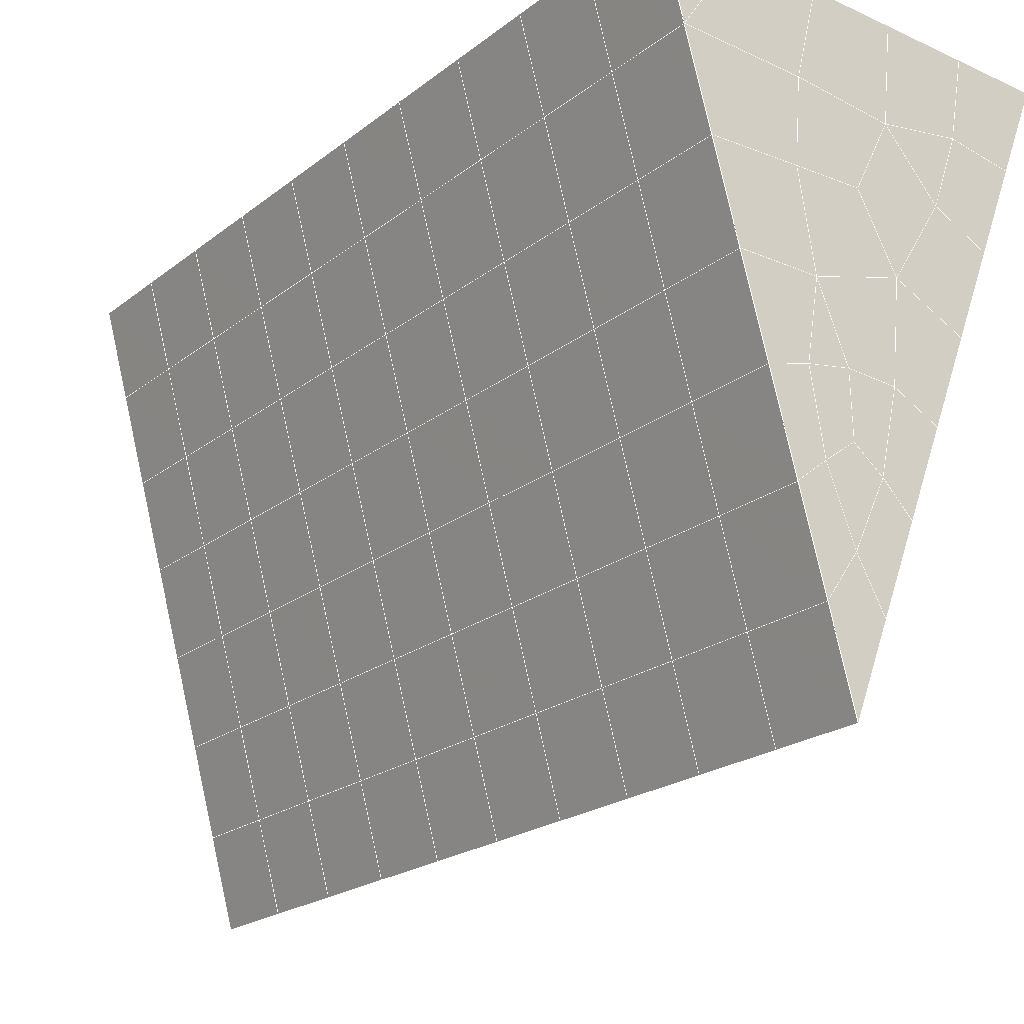
<metadata>
{"format":"obj","ext":"obj","renderer":"f3d","projection":"perspective","resolution":1024,"background":"white","views":[{"elev":-25.8,"azim":-36.2,"up":"+Y"}]}
</metadata>
<code>
v 49 14.36 20.7
v 51 14.36 20.7
v 50.89 12.41 20.57
v 49.04 12.1 20.55
v 49 14.2 22.9
v 51 14.2 22.9
v 49 14.05 25.09
v 51 14.05 25.09
v 49 13.9 27.29
v 51 13.9 27.29
v 49 13.74 29.48
v 51 13.74 29.48
v 49 13.59 31.68
v 51 13.59 31.68
v 49 13.44 33.87
v 51 13.44 33.87
v 49 13.28 36.06
v 51 13.28 36.06
v 49 13.13 38.26
v 51 13.13 38.26
v 49 12.98 40.45
v 51 12.98 40.45
v 49 12.82 42.65
v 51 12.82 42.65
v 48.58 10.66 42.5
v 50.89 10.5 42.49
v 48.54 8.673 42.36
v 50.12 8.761 42.36
v 49.04 6.464 42.2
v 51.13 7.141 42.25
v 49.84 4.797 42.09
v 51.02 4.779 42.09
v 49.96 3.316 41.98
v 50.69 2.806 41.95
v 49.26 2.738 41.94
v 49.99 1.134 41.83
v 48.57 2.135 41.9
v 49.29 -0.003291 41.75
v 48.57 2.288 39.71
v 49.29 0.1502 39.56
v 48.57 2.441 37.51
v 49.29 0.3037 37.36
v 48.57 2.595 35.32
v 49.29 0.457 35.17
v 48.57 2.748 33.12
v 49.29 0.6107 32.97
v 48.57 2.902 30.93
v 49.29 0.7637 30.78
v 48.57 3.055 28.73
v 49.29 0.9172 28.58
v 48.57 3.208 26.54
v 49.29 1.071 26.39
v 48.57 3.362 24.34
v 49.29 1.224 24.19
v 48.57 3.515 22.15
v 49.29 1.378 22
v 48.57 3.669 19.96
v 49.29 1.531 19.81
v 50.01 4.041 19.98
v 50 2.153 19.85
v 51.43 3.669 19.95
v 50.71 1.531 19.81
v 51.43 3.515 22.15
v 50.71 1.378 22
v 51.43 3.362 24.34
v 50.71 1.224 24.19
v 51.43 3.208 26.54
v 50.71 1.071 26.39
v 51.43 3.055 28.73
v 50.71 0.9173 28.58
v 51.43 2.901 30.93
v 50.71 0.7638 30.78
v 51.43 2.748 33.12
v 50.71 0.6104 32.97
v 51.43 2.595 35.32
v 50.71 0.4569 35.17
v 51.43 2.441 37.51
v 50.71 0.3036 37.36
v 51.43 2.288 39.71
v 50.71 0.1502 39.56
v 51.43 2.134 41.9
v 50.71 -0.003248 41.75
v 52.14 4.272 42.05
v 52.14 4.425 39.86
v 52.14 4.579 37.66
v 52.14 4.732 35.47
v 52.14 4.886 33.27
v 52.14 5.039 31.08
v 52.14 5.193 28.88
v 52.14 5.346 26.69
v 52.14 5.5 24.49
v 52.14 5.653 22.3
v 52.14 5.807 20.1
v 50.04 6.666 20.16
v 47.86 5.806 20.11
v 47.86 5.653 22.3
v 47.86 5.499 24.49
v 47.86 5.346 26.69
v 47.86 5.192 28.88
v 47.86 5.039 31.08
v 47.86 4.886 33.27
v 47.86 4.732 35.47
v 47.86 4.579 37.66
v 47.86 4.425 39.86
v 47.86 4.272 42.05
v 48.84 4.574 42.07
v 50 -2.141 41.6
v 50 -1.987 39.41
v 50 -1.834 37.21
v 50 -1.68 35.02
v 50 -1.527 32.82
v 50 -1.374 30.63
v 50 -1.22 28.43
v 50 -1.067 26.24
v 50 -0.9131 24.05
v 50 -0.7597 21.85
v 50 -0.6064 19.66
v 51.49 8.68 20.31
v 52.86 7.944 20.25
v 52.19 10.4 20.43
v 53.57 10.08 20.4
v 52.62 12.38 20.56
v 54.29 12.22 20.55
v 53 14.36 20.7
v 55 14.36 20.7
v 53 14.2 22.9
v 55 14.2 22.9
v 53 14.05 25.09
v 55 14.05 25.09
v 53 13.9 27.29
v 55 13.9 27.29
v 53 13.74 29.48
v 55 13.74 29.48
v 53 13.59 31.68
v 55 13.59 31.68
v 53 13.44 33.87
v 55 13.44 33.87
v 53 13.28 36.06
v 55 13.28 36.06
v 53 13.13 38.26
v 55 13.13 38.26
v 53 12.98 40.45
v 55 12.98 40.45
v 53 12.82 42.65
v 55 12.82 42.65
v 52.76 10.87 42.51
v 54.29 10.68 42.5
v 52.24 9.134 42.39
v 53.57 8.547 42.35
v 52.86 6.41 42.2
v 47.14 6.409 42.2
v 46.43 8.547 42.35
v 45.71 10.68 42.5
v 47 12.82 42.65
v 47 12.98 40.45
v 47 13.13 38.26
v 47 13.28 36.06
v 47 13.44 33.87
v 47 13.59 31.68
v 47 13.74 29.48
v 47 13.9 27.29
v 47 14.05 25.09
v 47 14.2 22.9
v 47 14.36 20.7
v 47.23 12.43 20.57
v 48.83 8.868 20.32
v 50.46 10.34 20.42
v 47.14 7.944 20.25
v 47.14 7.791 22.45
v 47.14 7.637 24.64
v 47.14 7.484 26.84
v 47.14 7.33 29.03
v 47.14 7.177 31.23
v 47.14 7.024 33.42
v 47.14 6.87 35.62
v 47.14 6.716 37.81
v 47.14 6.563 40.01
v 52.86 7.791 22.45
v 52.86 7.637 24.64
v 52.86 7.484 26.84
v 52.86 7.33 29.03
v 52.86 7.177 31.23
v 52.86 7.024 33.42
v 52.86 6.87 35.62
v 52.86 6.717 37.81
v 52.86 6.563 40.01
v 53.57 8.7 40.16
v 53.57 8.854 37.96
v 53.57 9.007 35.77
v 53.57 9.161 33.57
v 53.57 9.314 31.38
v 53.57 9.468 29.18
v 53.57 9.621 26.99
v 53.57 9.775 24.79
v 53.57 9.928 22.6
v 54.29 10.84 40.3
v 54.29 10.99 38.11
v 54.29 11.14 35.92
v 54.29 11.3 33.72
v 54.29 11.45 31.53
v 54.29 11.61 29.33
v 54.29 11.76 27.14
v 54.29 11.91 24.94
v 54.29 12.07 22.75
v 47.79 10.74 20.45
v 46.43 10.08 20.4
v 46.43 9.928 22.6
v 46.43 9.775 24.79
v 46.43 9.622 26.99
v 46.43 9.468 29.18
v 46.43 9.315 31.38
v 46.43 9.161 33.57
v 46.43 9.007 35.77
v 46.43 8.854 37.96
v 46.43 8.701 40.16
v 45.71 12.22 20.55
v 45.71 12.07 22.75
v 45.71 11.91 24.94
v 45.71 11.76 27.14
v 45.71 11.61 29.33
v 45.71 11.45 31.53
v 45.71 11.3 33.72
v 45.71 11.15 35.92
v 45.71 10.99 38.11
v 45.71 10.84 40.3
v 45 14.36 20.7
v 45 14.2 22.9
v 45 14.05 25.09
v 45 13.9 27.29
v 45 13.74 29.48
v 45 13.59 31.68
v 45 13.44 33.87
v 45 13.28 36.06
v 45 13.13 38.26
v 45 12.98 40.45
v 45 12.82 42.65
v 49.96 3.316 41.98
v 49.84 4.797 42.09
v 49.04 6.464 42.2
v 47.14 6.409 42.2
v 47.14 6.563 40.01
v 47.86 4.425 39.86
v 48.57 2.288 39.71
v 49.29 0.1502 39.56
v 49.29 -0.003291 41.75
v 50 -2.141 41.6
v 50.71 -0.003248 41.75
v 50.71 0.1502 39.56
v 51.43 2.288 39.71
v 51.43 2.134 41.9
v 52.14 4.272 42.05
v 51.02 4.779 42.09
v 51.13 7.141 42.25
v 48.84 4.574 42.07
v 47.86 4.272 42.05
v 48.57 2.135 41.9
v 49.99 1.134 41.83
v 50.69 2.806 41.95
v 49.26 2.738 41.94
v 48.57 2.441 37.51
v 47.86 4.579 37.66
v 47.14 6.716 37.81
v 46.43 8.854 37.96
v 46.43 8.701 40.16
v 46.43 8.547 42.35
v 48.54 8.673 42.36
v 52.24 9.134 42.39
v 50.89 10.5 42.49
v 50.12 8.761 42.36
v 52.86 6.41 42.2
v 52.14 4.425 39.86
v 51.43 2.441 37.51
v 50.71 0.3036 37.36
v 50 -1.987 39.41
v 45.71 10.68 42.5
v 45.71 10.84 40.3
v 45.71 10.99 38.11
v 45.71 11.15 35.92
v 46.43 9.007 35.77
v 47.14 6.87 35.62
v 47.86 4.732 35.47
v 52.76 10.87 42.51
v 53.57 8.547 42.35
v 53.57 8.7 40.16
v 52.86 6.563 40.01
v 52.86 6.717 37.81
v 52.14 4.579 37.66
v 52.14 4.732 35.47
v 51.43 2.595 35.32
v 51.43 2.748 33.12
v 50.71 0.6104 32.97
v 50.71 0.4569 35.17
v 50 -1.68 35.02
v 50 -1.834 37.21
v 49.29 0.3037 37.36
v 54.29 10.68 42.5
v 53 12.82 42.65
v 51 12.82 42.65
v 48.58 10.66 42.5
v 55 12.82 42.65
v 55 12.98 40.45
v 55 13.13 38.26
v 55 13.28 36.06
v 54.29 11.14 35.92
v 54.29 11.3 33.72
v 53.57 9.161 33.57
v 53.57 9.314 31.38
v 52.86 7.177 31.23
v 52.86 7.33 29.03
v 52.14 5.193 28.88
v 52.14 5.346 26.69
v 51.43 3.208 26.54
v 51.43 3.362 24.34
v 50.71 1.224 24.19
v 50.71 1.071 26.39
v 50 -1.067 26.24
v 50 -1.22 28.43
v 49.29 0.9172 28.58
v 49.29 0.7637 30.78
v 48.57 2.902 30.93
v 48.57 2.748 33.12
v 47.86 4.886 33.27
v 48.57 2.595 35.32
v 49.29 0.6107 32.97
v 50 -1.374 30.63
v 50.71 0.9173 28.58
v 51.43 3.055 28.73
v 52.14 5.039 31.08
v 52.86 7.024 33.42
v 53.57 9.007 35.77
v 54.29 10.99 38.11
v 53 13.13 38.26
v 53 12.98 40.45
v 54.29 10.84 40.3
v 53.57 8.854 37.96
v 52.86 6.87 35.62
v 52.14 4.886 33.27
v 51.43 2.901 30.93
v 50.71 0.7638 30.78
v 50 -1.527 32.82
v 49.29 0.457 35.17
v 51 12.98 40.45
v 49 12.82 42.65
v 45 12.82 42.65
v 45 12.98 40.45
v 45 13.13 38.26
v 45 13.28 36.06
v 45.71 11.3 33.72
v 46.43 9.161 33.57
v 47.14 7.024 33.42
v 47 12.98 40.45
v 49 12.98 40.45
v 51 13.13 38.26
v 53 13.28 36.06
v 55 13.44 33.87
v 54.29 11.45 31.53
v 53.57 9.468 29.18
v 52.86 7.484 26.84
v 52.14 5.5 24.49
v 51.43 3.515 22.15
v 50.71 1.378 22
v 50 -0.9131 24.05
v 49.29 1.071 26.39
v 48.57 3.055 28.73
v 47.86 5.039 31.08
v 47.14 7.177 31.23
v 47.86 5.192 28.88
v 48.57 3.208 26.54
v 49.29 1.224 24.19
v 50 -0.7597 21.85
v 50.71 1.531 19.81
v 51.43 3.669 19.95
v 52.14 5.653 22.3
v 52.86 7.637 24.64
v 53.57 9.621 26.99
v 54.29 11.61 29.33
v 55 13.59 31.68
v 53 13.44 33.87
v 51 13.28 36.06
v 49 13.13 38.26
v 47 12.82 42.65
v 50 -0.6064 19.66
v 49.29 1.531 19.81
v 49.29 1.378 22
v 48.57 3.515 22.15
v 48.57 3.362 24.34
v 47.86 5.499 24.49
v 47.86 5.346 26.69
v 47.14 7.484 26.84
v 47.14 7.33 29.03
v 46.43 9.468 29.18
v 46.43 9.315 31.38
v 50 2.153 19.85
v 50.01 4.041 19.98
v 52.14 5.807 20.1
v 52.86 7.791 22.45
v 53.57 9.775 24.79
v 54.29 11.76 27.14
v 55 13.74 29.48
v 53 13.59 31.68
v 51 13.44 33.87
v 49 13.28 36.06
v 47 13.13 38.26
v 47 13.28 36.06
v 45 13.44 33.87
v 45.71 11.45 31.53
v 48.57 3.669 19.96
v 47.86 5.653 22.3
v 47.14 7.637 24.64
v 46.43 9.622 26.99
v 45.71 11.61 29.33
v 45 13.59 31.68
v 47 13.44 33.87
v 49 13.44 33.87
v 47 13.59 31.68
v 45 13.74 29.48
v 45.71 11.76 27.14
v 46.43 9.775 24.79
v 47.14 7.791 22.45
v 47.86 5.806 20.1
v 50.04 6.666 20.16
v 52.86 7.944 20.25
v 53.57 9.928 22.6
v 54.29 11.91 24.94
v 55 13.9 27.29
v 53 13.74 29.48
v 51 13.59 31.68
v 49 13.59 31.68
v 47 13.74 29.48
v 45 13.9 27.29
v 45.71 11.91 24.94
v 46.43 9.928 22.6
v 47.14 7.944 20.25
v 51.49 8.68 20.31
v 53.57 10.08 20.4
v 54.29 12.07 22.75
v 55 14.05 25.09
v 53 13.9 27.29
v 51 13.74 29.48
v 49 13.74 29.48
v 47 13.9 27.29
v 45 14.05 25.09
v 45.71 12.07 22.75
v 46.43 10.08 20.4
v 48.83 8.868 20.32
v 55 14.36 20.7
v 53 14.36 20.7
v 52.62 12.38 20.56
v 50.89 12.41 20.57
v 50.46 10.34 20.42
v 52.19 10.4 20.43
v 54.29 12.22 20.55
v 55 14.2 22.9
v 53 14.2 22.9
v 53 14.05 25.09
v 51 14.05 25.09
v 49 14.05 25.09
v 47 14.05 25.09
v 45 14.2 22.9
v 45.71 12.22 20.55
v 47.79 10.74 20.45
v 51 13.9 27.29
v 49 13.9 27.29
v 51 14.2 22.9
v 51 14.36 20.7
v 49 14.2 22.9
v 47 14.2 22.9
v 45 14.36 20.7
v 47.23 12.43 20.57
v 49.04 12.1 20.54
v 49 14.36 20.7
v 47 14.36 20.7
f 1 2 3
f 1 3 4
f 5 6 2
f 5 2 1
f 7 8 6
f 7 6 5
f 9 10 8
f 9 8 7
f 11 12 10
f 11 10 9
f 13 14 12
f 13 12 11
f 15 16 14
f 15 14 13
f 17 18 16
f 17 16 15
f 19 20 18
f 19 18 17
f 21 22 20
f 21 20 19
f 23 24 22
f 23 22 21
f 25 26 24
f 25 24 23
f 27 28 26
f 27 26 25
f 29 30 28
f 29 28 27
f 31 32 30
f 31 30 29
f 33 34 32
f 33 32 31
f 35 36 34
f 35 34 33
f 37 38 36
f 37 36 35
f 39 40 38
f 39 38 37
f 41 42 40
f 41 40 39
f 43 44 42
f 43 42 41
f 45 46 44
f 45 44 43
f 47 48 46
f 47 46 45
f 49 50 48
f 49 48 47
f 51 52 50
f 51 50 49
f 53 54 52
f 53 52 51
f 55 56 54
f 55 54 53
f 57 58 56
f 57 56 55
f 59 60 58
f 59 58 57
f 61 62 60
f 61 60 59
f 63 64 62
f 63 62 61
f 65 66 64
f 65 64 63
f 67 68 66
f 67 66 65
f 69 70 68
f 69 68 67
f 71 72 70
f 71 70 69
f 73 74 72
f 73 72 71
f 75 76 74
f 75 74 73
f 77 78 76
f 77 76 75
f 79 80 78
f 79 78 77
f 81 82 80
f 81 80 79
f 34 36 82
f 34 82 81
f 81 83 32
f 81 32 34
f 79 84 83
f 79 83 81
f 77 85 84
f 77 84 79
f 75 86 85
f 75 85 77
f 73 87 86
f 73 86 75
f 71 88 87
f 71 87 73
f 69 89 88
f 69 88 71
f 67 90 89
f 67 89 69
f 65 91 90
f 65 90 67
f 63 92 91
f 63 91 65
f 61 93 92
f 61 92 63
f 59 94 93
f 59 93 61
f 57 95 94
f 57 94 59
f 55 96 95
f 55 95 57
f 53 97 96
f 53 96 55
f 51 98 97
f 51 97 53
f 49 99 98
f 49 98 51
f 47 100 99
f 47 99 49
f 45 101 100
f 45 100 47
f 43 102 101
f 43 101 45
f 41 103 102
f 41 102 43
f 39 104 103
f 39 103 41
f 37 105 104
f 37 104 39
f 35 106 105
f 35 105 37
f 33 31 106
f 33 106 35
f 107 82 36
f 107 36 38
f 108 80 82
f 108 82 107
f 109 78 80
f 109 80 108
f 110 76 78
f 110 78 109
f 111 74 76
f 111 76 110
f 112 72 74
f 112 74 111
f 113 70 72
f 113 72 112
f 114 68 70
f 114 70 113
f 115 66 68
f 115 68 114
f 116 64 66
f 116 66 115
f 117 62 64
f 117 64 116
f 58 60 62
f 58 62 117
f 116 56 58
f 116 58 117
f 115 54 56
f 115 56 116
f 114 52 54
f 114 54 115
f 113 50 52
f 113 52 114
f 112 48 50
f 112 50 113
f 111 46 48
f 111 48 112
f 110 44 46
f 110 46 111
f 109 42 44
f 109 44 110
f 108 40 42
f 108 42 109
f 107 38 40
f 107 40 108
f 118 119 93
f 118 93 94
f 120 121 119
f 120 119 118
f 122 123 121
f 122 121 120
f 124 125 123
f 124 123 122
f 126 127 125
f 126 125 124
f 128 129 127
f 128 127 126
f 130 131 129
f 130 129 128
f 132 133 131
f 132 131 130
f 134 135 133
f 134 133 132
f 136 137 135
f 136 135 134
f 138 139 137
f 138 137 136
f 140 141 139
f 140 139 138
f 142 143 141
f 142 141 140
f 144 145 143
f 144 143 142
f 146 147 145
f 146 145 144
f 148 149 147
f 148 147 146
f 30 150 149
f 30 149 148
f 32 83 150
f 32 150 30
f 29 151 105
f 29 105 106
f 27 152 151
f 27 151 29
f 25 153 152
f 25 152 27
f 23 154 153
f 23 153 25
f 21 155 154
f 21 154 23
f 19 156 155
f 19 155 21
f 17 157 156
f 17 156 19
f 15 158 157
f 15 157 17
f 13 159 158
f 13 158 15
f 11 160 159
f 11 159 13
f 9 161 160
f 9 160 11
f 7 162 161
f 7 161 9
f 5 163 162
f 5 162 7
f 1 164 163
f 1 163 5
f 4 165 164
f 4 164 1
f 94 166 167
f 94 167 118
f 95 168 166
f 95 166 94
f 96 169 168
f 96 168 95
f 97 170 169
f 97 169 96
f 98 171 170
f 98 170 97
f 99 172 171
f 99 171 98
f 100 173 172
f 100 172 99
f 101 174 173
f 101 173 100
f 102 175 174
f 102 174 101
f 103 176 175
f 103 175 102
f 104 177 176
f 104 176 103
f 105 151 177
f 105 177 104
f 178 92 93
f 178 93 119
f 179 91 92
f 179 92 178
f 180 90 91
f 180 91 179
f 181 89 90
f 181 90 180
f 182 88 89
f 182 89 181
f 183 87 88
f 183 88 182
f 184 86 87
f 184 87 183
f 185 85 86
f 185 86 184
f 186 84 85
f 186 85 185
f 150 83 84
f 150 84 186
f 186 187 149
f 186 149 150
f 185 188 187
f 185 187 186
f 184 189 188
f 184 188 185
f 183 190 189
f 183 189 184
f 182 191 190
f 182 190 183
f 181 192 191
f 181 191 182
f 180 193 192
f 180 192 181
f 179 194 193
f 179 193 180
f 178 195 194
f 178 194 179
f 119 121 195
f 119 195 178
f 187 196 147
f 187 147 149
f 188 197 196
f 188 196 187
f 189 198 197
f 189 197 188
f 190 199 198
f 190 198 189
f 191 200 199
f 191 199 190
f 192 201 200
f 192 200 191
f 193 202 201
f 193 201 192
f 194 203 202
f 194 202 193
f 195 204 203
f 195 203 194
f 121 123 204
f 121 204 195
f 196 143 145
f 196 145 147
f 197 141 143
f 197 143 196
f 198 139 141
f 198 141 197
f 199 137 139
f 199 139 198
f 200 135 137
f 200 137 199
f 201 133 135
f 201 135 200
f 202 131 133
f 202 133 201
f 203 129 131
f 203 131 202
f 204 127 129
f 204 129 203
f 123 125 127
f 123 127 204
f 166 205 4
f 166 4 167
f 168 206 205
f 168 205 166
f 169 207 206
f 169 206 168
f 170 208 207
f 170 207 169
f 171 209 208
f 171 208 170
f 172 210 209
f 172 209 171
f 173 211 210
f 173 210 172
f 174 212 211
f 174 211 173
f 175 213 212
f 175 212 174
f 176 214 213
f 176 213 175
f 177 215 214
f 177 214 176
f 151 152 215
f 151 215 177
f 144 24 26
f 144 26 146
f 142 22 24
f 142 24 144
f 140 20 22
f 140 22 142
f 138 18 20
f 138 20 140
f 136 16 18
f 136 18 138
f 134 14 16
f 134 16 136
f 132 12 14
f 132 14 134
f 130 10 12
f 130 12 132
f 128 8 10
f 128 10 130
f 126 6 8
f 126 8 128
f 124 2 6
f 124 6 126
f 122 3 2
f 122 2 124
f 120 167 3
f 120 3 122
f 206 216 165
f 206 165 205
f 207 217 216
f 207 216 206
f 208 218 217
f 208 217 207
f 209 219 218
f 209 218 208
f 210 220 219
f 210 219 209
f 211 221 220
f 211 220 210
f 212 222 221
f 212 221 211
f 213 223 222
f 213 222 212
f 214 224 223
f 214 223 213
f 215 225 224
f 215 224 214
f 152 153 225
f 152 225 215
f 216 226 164
f 216 164 165
f 217 227 226
f 217 226 216
f 218 228 227
f 218 227 217
f 219 229 228
f 219 228 218
f 220 230 229
f 220 229 219
f 221 231 230
f 221 230 220
f 222 232 231
f 222 231 221
f 223 233 232
f 223 232 222
f 224 234 233
f 224 233 223
f 225 235 234
f 225 234 224
f 153 236 235
f 153 235 225
f 227 163 164
f 227 164 226
f 228 162 163
f 228 163 227
f 229 161 162
f 229 162 228
f 230 160 161
f 230 161 229
f 231 159 160
f 231 160 230
f 232 158 159
f 232 159 231
f 233 157 158
f 233 158 232
f 234 156 157
f 234 157 233
f 235 155 156
f 235 156 234
f 236 154 155
f 236 155 235
f 28 30 148
f 28 148 26
f 167 4 3
f 4 205 165
f 120 118 167
f 154 236 153
f 148 146 26
f 31 29 106
l 237 238
l 238 239
l 239 240
l 240 241
l 241 242
l 242 243
l 243 244
l 244 245
l 245 246
l 246 247
l 247 248
l 248 249
l 249 250
l 250 251
l 251 252
l 252 253
l 253 239
l 239 254
l 254 255
l 255 256
l 256 245
l 245 257
l 257 247
l 247 250
l 250 258
l 258 252
l 252 238
l 238 254
l 254 259
l 259 237
l 237 258
l 258 257
l 257 259
l 259 256
l 256 243
l 243 260
l 260 261
l 261 262
l 262 263
l 263 264
l 264 265
l 265 266
l 266 239
l 253 267
l 267 268
l 268 269
l 269 253
l 253 270
l 270 251
l 251 271
l 271 249
l 249 272
l 272 273
l 273 248
l 248 274
l 274 246
l 240 265
l 265 275
l 275 276
l 276 277
l 277 278
l 278 279
l 279 280
l 280 281
l 281 261
l 261 242
l 242 255
l 255 240
l 268 282
l 282 267
l 267 283
l 283 284
l 284 285
l 285 286
l 286 287
l 287 288
l 288 289
l 289 290
l 290 291
l 291 292
l 292 293
l 293 294
l 294 295
l 295 244
l 244 274
l 274 294
l 294 273
l 273 292
l 292 289
l 289 272
l 272 287
l 287 271
l 271 285
l 285 270
l 270 283
l 283 296
l 296 282
l 282 297
l 297 298
l 298 268
l 268 299
l 299 266
l 266 269
l 300 301
l 301 302
l 302 303
l 303 304
l 304 305
l 305 306
l 306 307
l 307 308
l 308 309
l 309 310
l 310 311
l 311 312
l 312 313
l 313 314
l 314 315
l 315 316
l 316 317
l 317 318
l 318 319
l 319 320
l 320 321
l 321 322
l 322 281
l 281 323
l 323 321
l 321 324
l 324 319
l 319 325
l 325 317
l 317 326
l 326 315
l 315 312
l 312 327
l 327 310
l 310 328
l 328 308
l 308 329
l 329 306
l 306 330
l 330 304
l 304 331
l 331 302
l 302 332
l 332 333
l 333 297
l 297 300
l 300 296
l 296 334
l 334 331
l 331 335
l 335 330
l 330 336
l 336 329
l 329 337
l 337 328
l 328 338
l 338 327
l 327 326
l 326 339
l 339 325
l 325 340
l 340 324
l 324 341
l 341 323
l 323 260
l 260 295
l 295 341
l 341 293
l 293 340
l 340 291
l 291 339
l 339 338
l 338 290
l 290 337
l 337 288
l 288 336
l 336 286
l 286 335
l 335 284
l 284 334
l 334 301
l 301 333
l 333 342
l 342 298
l 298 343
l 343 299
l 299 275
l 275 344
l 344 345
l 345 346
l 346 347
l 347 278
l 278 348
l 348 349
l 349 350
l 350 280
l 280 262
l 262 241
l 241 264
l 264 276
l 276 345
l 345 351
l 351 352
l 352 342
l 342 353
l 353 332
l 332 354
l 354 303
l 303 355
l 355 305
l 305 356
l 356 307
l 307 357
l 357 309
l 309 358
l 358 311
l 311 359
l 359 313
l 313 360
l 360 361
l 361 314
l 314 362
l 362 316
l 316 363
l 363 318
l 318 364
l 364 320
l 320 365
l 365 322
l 322 350
l 350 366
l 366 365
l 365 367
l 367 364
l 364 368
l 368 363
l 363 369
l 369 362
l 362 370
l 370 361
l 361 371
l 371 372
l 372 360
l 360 373
l 373 359
l 359 374
l 374 358
l 358 375
l 375 357
l 357 376
l 376 356
l 356 377
l 377 355
l 355 378
l 378 354
l 354 379
l 379 353
l 353 380
l 380 352
l 352 343
l 343 381
l 381 275
l 382 383
l 383 384
l 384 385
l 385 386
l 386 387
l 387 388
l 388 389
l 389 390
l 390 391
l 391 392
l 392 366
l 366 390
l 390 367
l 367 388
l 388 368
l 368 386
l 386 369
l 369 384
l 384 370
l 370 382
l 382 371
l 371 393
l 393 394
l 394 372
l 372 395
l 395 373
l 373 396
l 396 374
l 374 397
l 397 375
l 375 398
l 398 376
l 376 399
l 399 377
l 377 400
l 400 378
l 378 401
l 401 379
l 379 402
l 402 380
l 380 403
l 403 404
l 404 347
l 347 405
l 405 348
l 348 406
l 406 392
l 392 349
l 349 279
l 279 263
l 263 277
l 277 346
l 346 403
l 403 351
l 351 381
l 381 344
l 393 383
l 383 407
l 407 385
l 385 408
l 408 387
l 387 409
l 409 389
l 389 410
l 410 391
l 391 411
l 411 406
l 406 412
l 412 405
l 405 413
l 413 404
l 404 402
l 402 414
l 414 413
l 413 415
l 415 412
l 412 416
l 416 411
l 411 417
l 417 410
l 410 418
l 418 409
l 409 419
l 419 408
l 408 420
l 420 407
l 407 394
l 394 421
l 421 395
l 395 422
l 422 396
l 396 423
l 423 397
l 397 424
l 424 398
l 398 425
l 425 399
l 399 426
l 426 400
l 400 427
l 427 401
l 401 414
l 414 428
l 428 415
l 415 429
l 429 416
l 416 430
l 430 417
l 417 431
l 431 418
l 418 432
l 432 419
l 419 433
l 433 420
l 420 421
l 421 434
l 434 422
l 422 435
l 435 423
l 423 436
l 436 424
l 424 437
l 437 425
l 425 438
l 438 426
l 426 439
l 439 427
l 427 428
l 428 440
l 440 429
l 429 441
l 441 430
l 430 442
l 442 431
l 431 443
l 443 432
l 432 444
l 444 433
l 433 445
l 445 421
l 446 447
l 447 448
l 448 449
l 449 450
l 450 451
l 451 448
l 448 452
l 452 446
l 446 453
l 453 454
l 454 455
l 455 456
l 456 457
l 457 458
l 458 442
l 442 459
l 459 443
l 443 460
l 460 444
l 444 461
l 461 445
l 445 450
l 450 434
l 434 451
l 451 435
l 435 452
l 452 436
l 436 453
l 453 437
l 437 455
l 455 438
l 438 462
l 462 463
l 463 440
l 440 439
l 439 462
l 462 456
l 456 464
l 464 454
l 454 447
l 447 465
l 465 464
l 464 466
l 466 457
l 457 463
l 463 441
l 441 458
l 458 467
l 467 459
l 459 468
l 468 460
l 460 469
l 469 461
l 461 470
l 470 471
l 471 465
l 465 449
l 449 470
l 470 469
l 469 472
l 472 467
l 467 466
l 466 471
l 471 472
l 472 468
l 470 450

</code>
